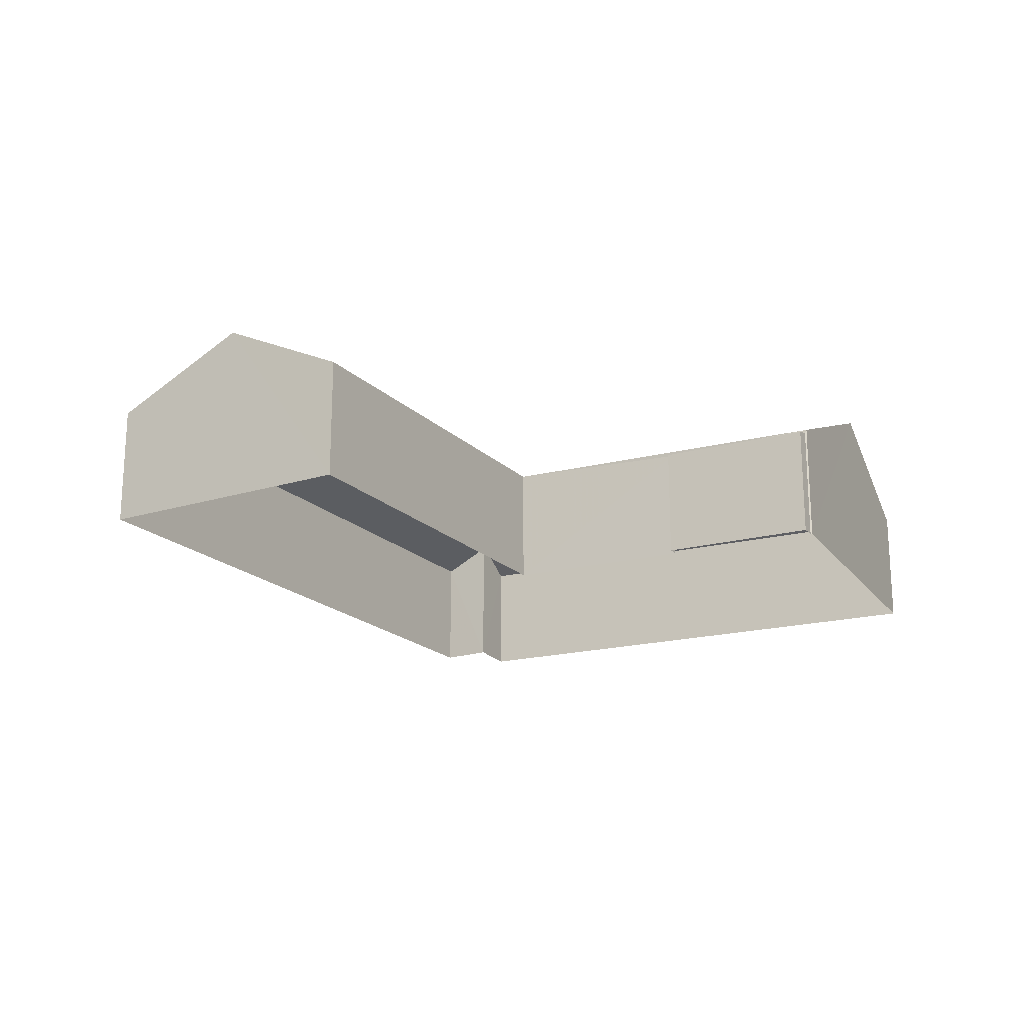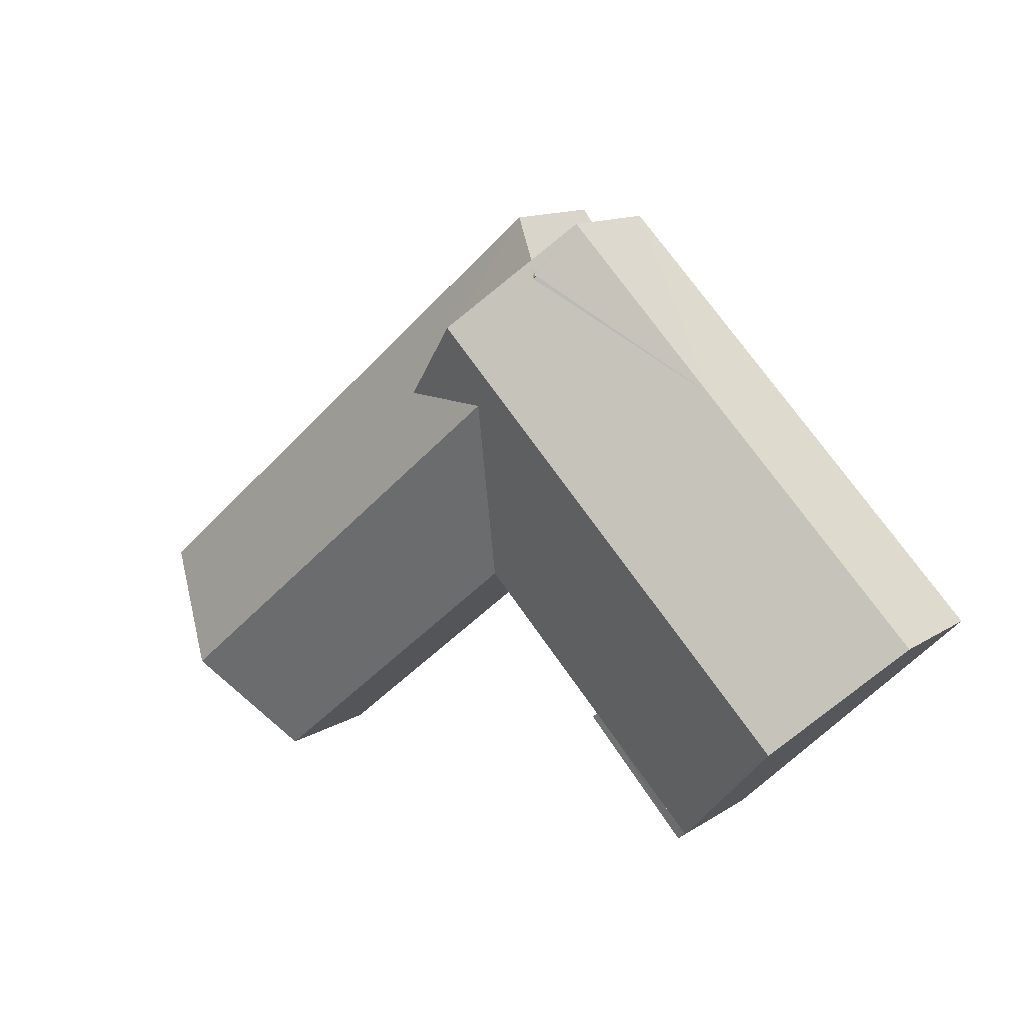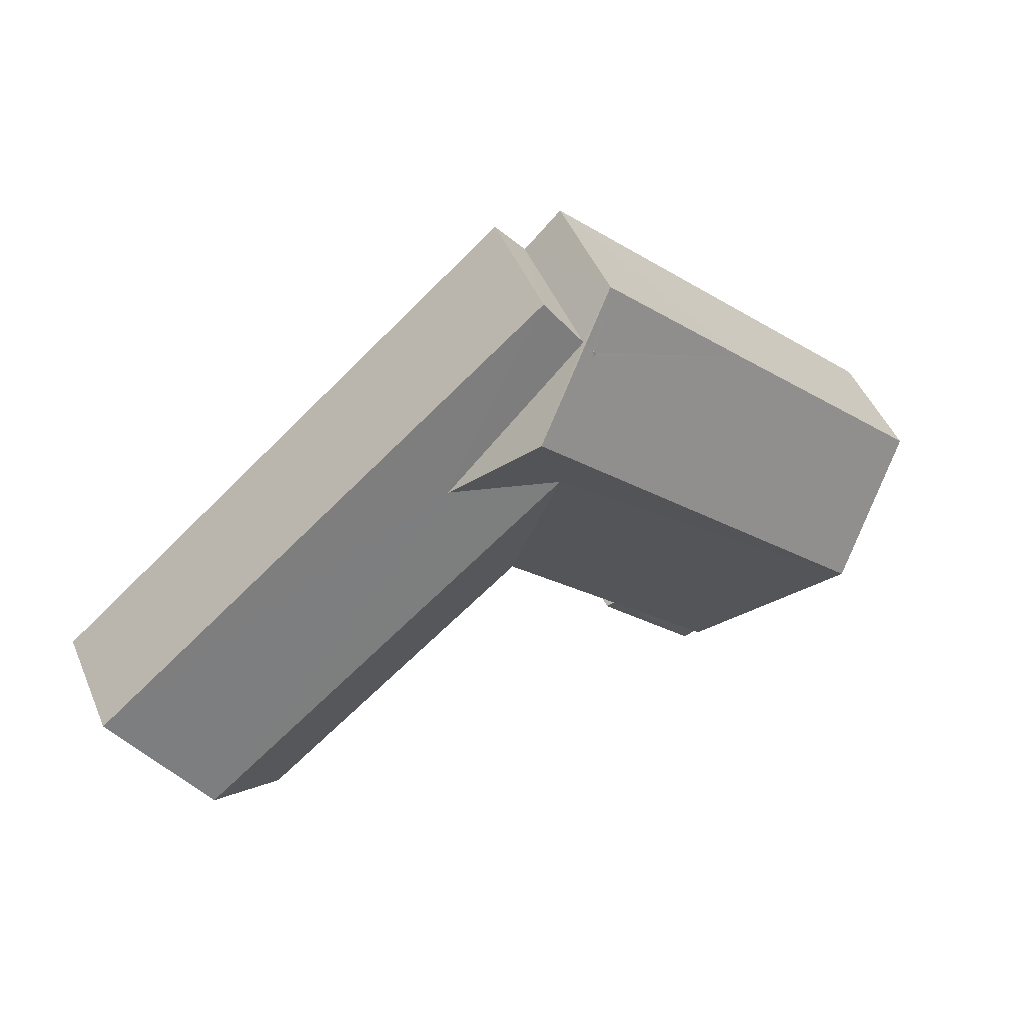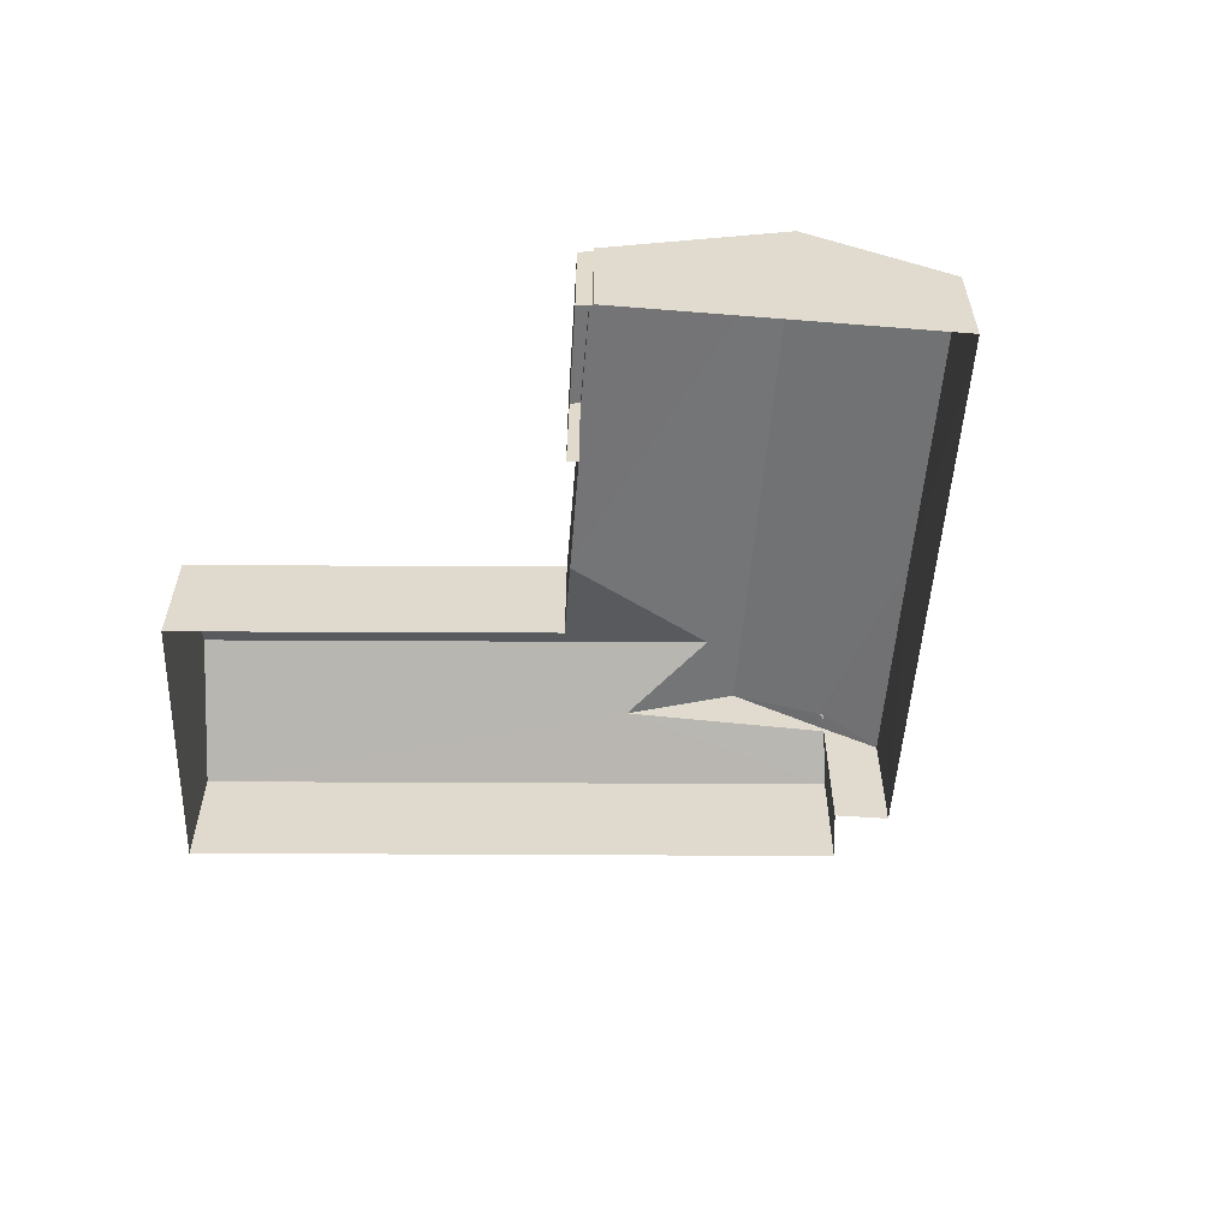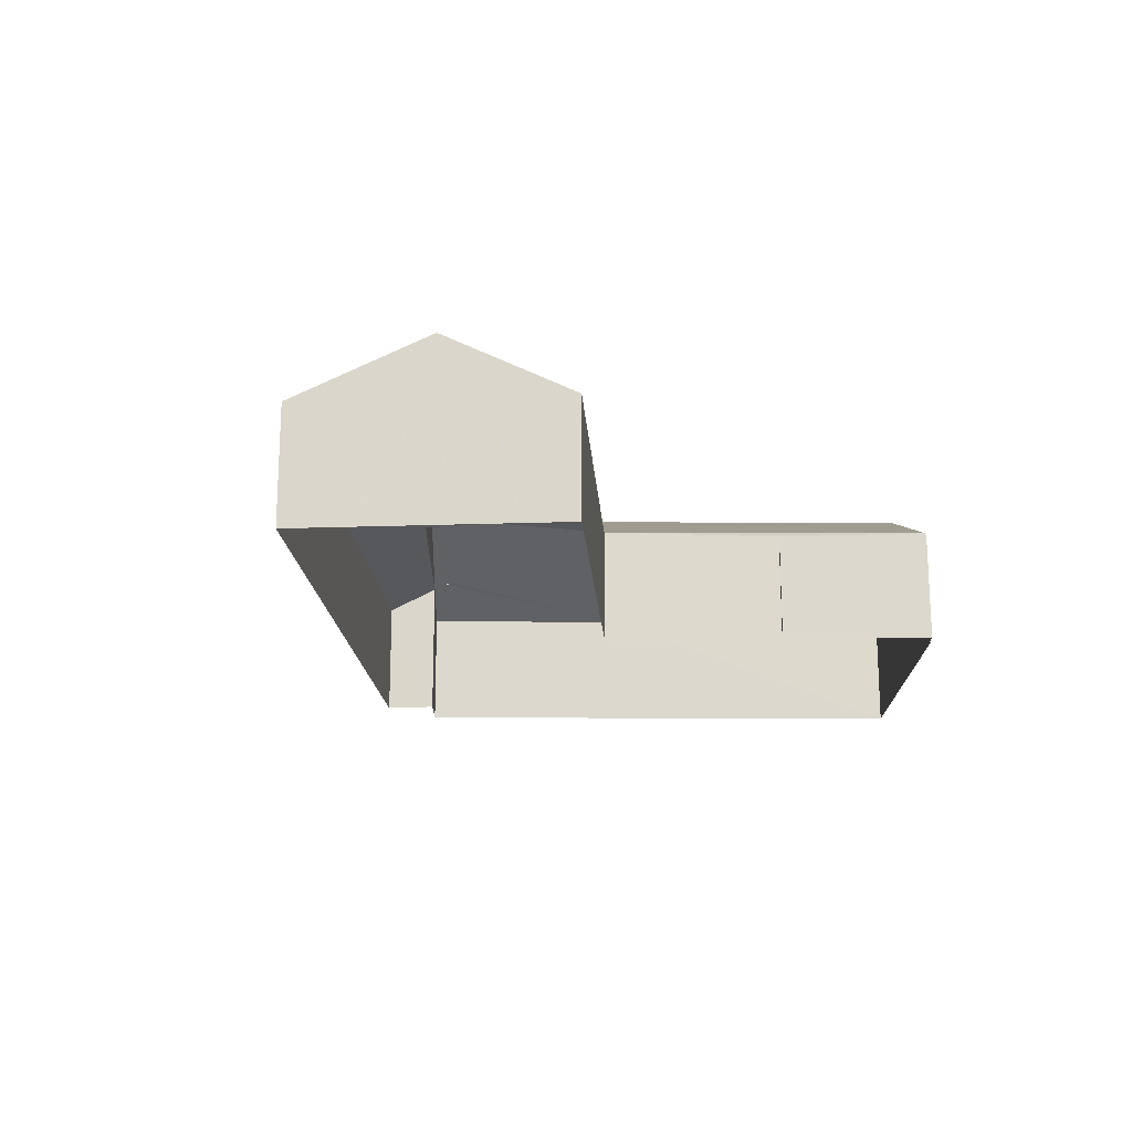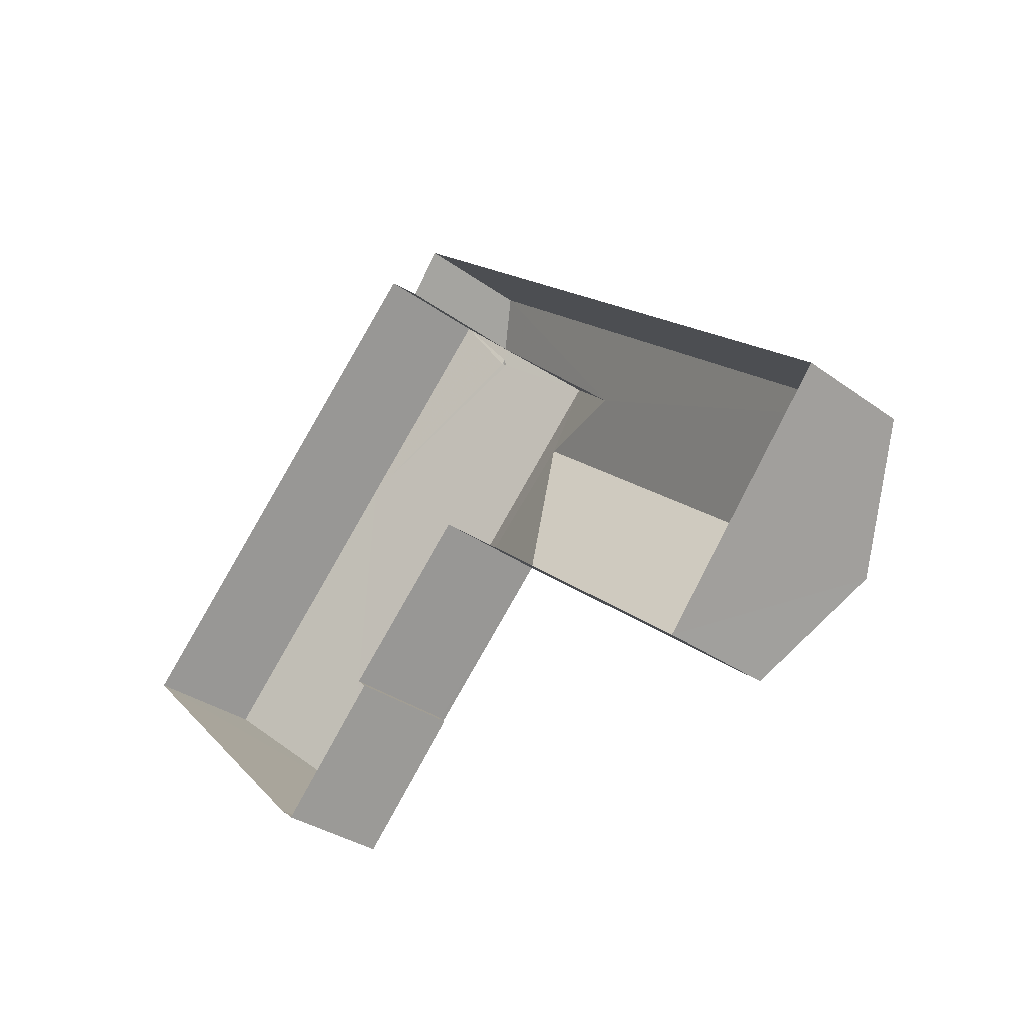
<metadata>
{"format":"obj","ext":"obj","renderer":"f3d","projection":"perspective","resolution":1024,"background":"white","views":[{"elev":-19.3,"azim":-19.3,"up":"+Z"},{"elev":12.9,"azim":35.4,"up":"+Y"},{"elev":49.4,"azim":-22.8,"up":"+Y"},{"elev":-57.2,"azim":40.2,"up":"+Z"},{"elev":-17.9,"azim":-45.5,"up":"+Z"},{"elev":-33.2,"azim":-134.8,"up":"+Y"}]}
</metadata>
<code>
v -2.238e+05 -1.271e+05 18.05
v -2.238e+05 -1.27e+05 18.05
v -2.238e+05 -1.27e+05 18.05
v -2.238e+05 -1.27e+05 18.05
v -2.238e+05 -1.27e+05 18.05
v -2.238e+05 -1.271e+05 18.05
v -2.238e+05 -1.27e+05 18.05
v -2.238e+05 -1.271e+05 18.05
v -2.238e+05 -1.271e+05 18.05
v -2.238e+05 -1.27e+05 18.05
v -2.238e+05 -1.27e+05 18.05
v -2.238e+05 -1.27e+05 18.05
v -2.238e+05 -1.27e+05 23.69
v -2.238e+05 -1.27e+05 23.27
v -2.238e+05 -1.27e+05 23.69
v -2.238e+05 -1.271e+05 21.48
v -2.238e+05 -1.27e+05 21.48
v -2.238e+05 -1.27e+05 22.37
v -2.238e+05 -1.27e+05 21.48
v -2.238e+05 -1.27e+05 21.48
v -2.238e+05 -1.27e+05 21.48
v -2.238e+05 -1.27e+05 22.31
v -2.238e+05 -1.27e+05 22.3
v -2.238e+05 -1.27e+05 22.28
v -2.238e+05 -1.27e+05 22.37
v -2.238e+05 -1.27e+05 23.27
v -2.238e+05 -1.27e+05 21.48
v -2.238e+05 -1.27e+05 21.48
v -2.238e+05 -1.27e+05 22.15
v -2.238e+05 -1.271e+05 21.48
v -2.238e+05 -1.27e+05 22.37
v -2.238e+05 -1.27e+05 21.35
v -2.238e+05 -1.27e+05 21.25
v -2.238e+05 -1.271e+05 21.25
v -2.238e+05 -1.271e+05 21.37
f 1 2 3
f 2 4 3
f 5 6 7
f 8 9 10
f 9 6 5
f 10 11 12
f 3 4 11
f 10 5 3
f 10 9 5
f 10 3 11
f 13 14 15
f 16 15 17
f 18 14 13
f 15 14 17
f 15 19 20
f 21 22 20
f 23 21 24
f 13 15 20
f 24 13 25
f 20 22 25
f 23 22 21
f 23 24 25
f 13 20 25
f 26 18 27
f 27 18 28
f 26 14 18
f 28 18 29
f 26 30 17
f 14 26 17
f 23 25 31
f 32 33 34
f 35 32 34
f 16 8 15
f 8 10 15
f 10 19 15
f 3 17 30
f 1 3 30
f 12 20 10
f 10 20 19
f 21 20 12
f 9 34 6
f 9 35 34
f 27 2 26
f 2 1 26
f 1 30 26
f 33 7 6
f 34 33 6
f 4 2 27
f 28 4 27
f 25 22 31
f 12 11 21
f 21 29 24
f 24 29 13
f 13 29 18
f 21 11 29
f 5 7 33
f 32 5 33
f 22 23 31
f 32 3 5
f 3 32 17
f 9 8 35
f 16 17 32
f 8 16 35
f 16 32 35
f 11 4 28
f 29 11 28

</code>
